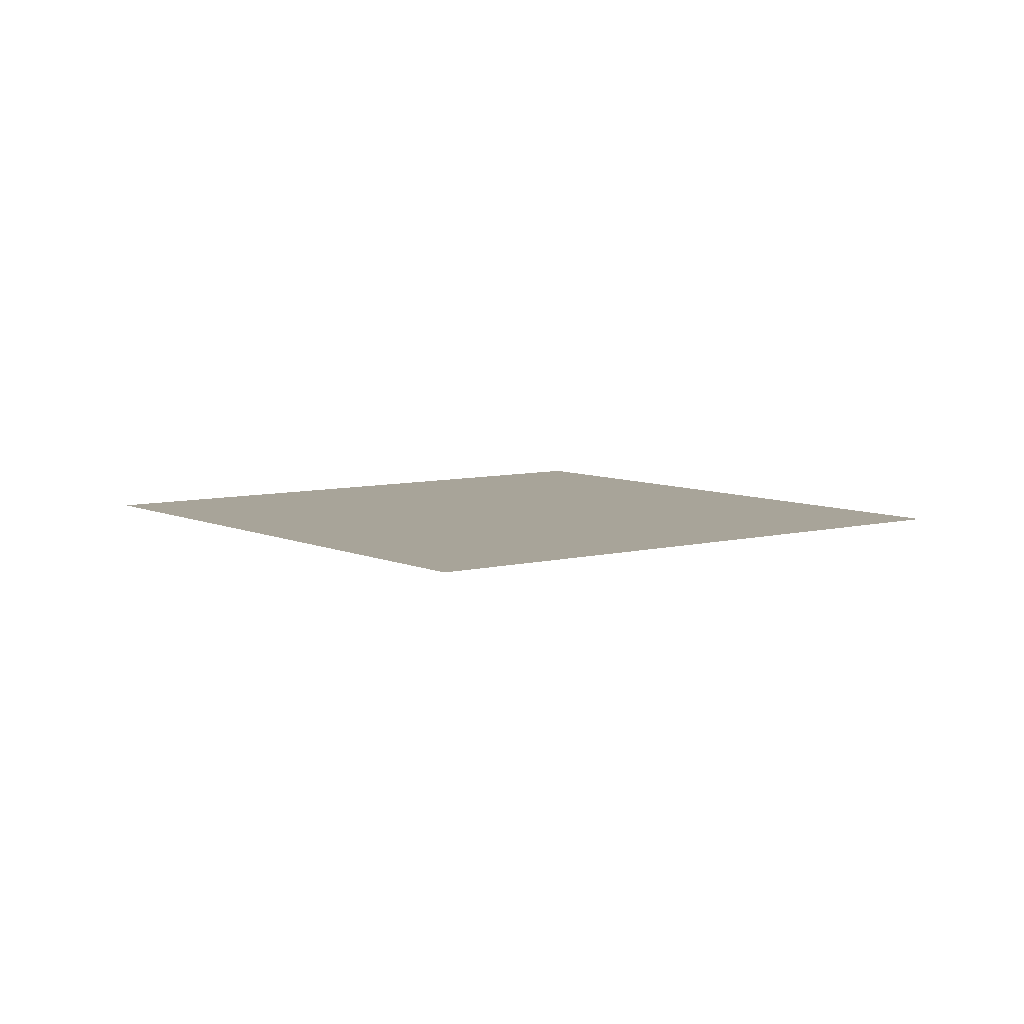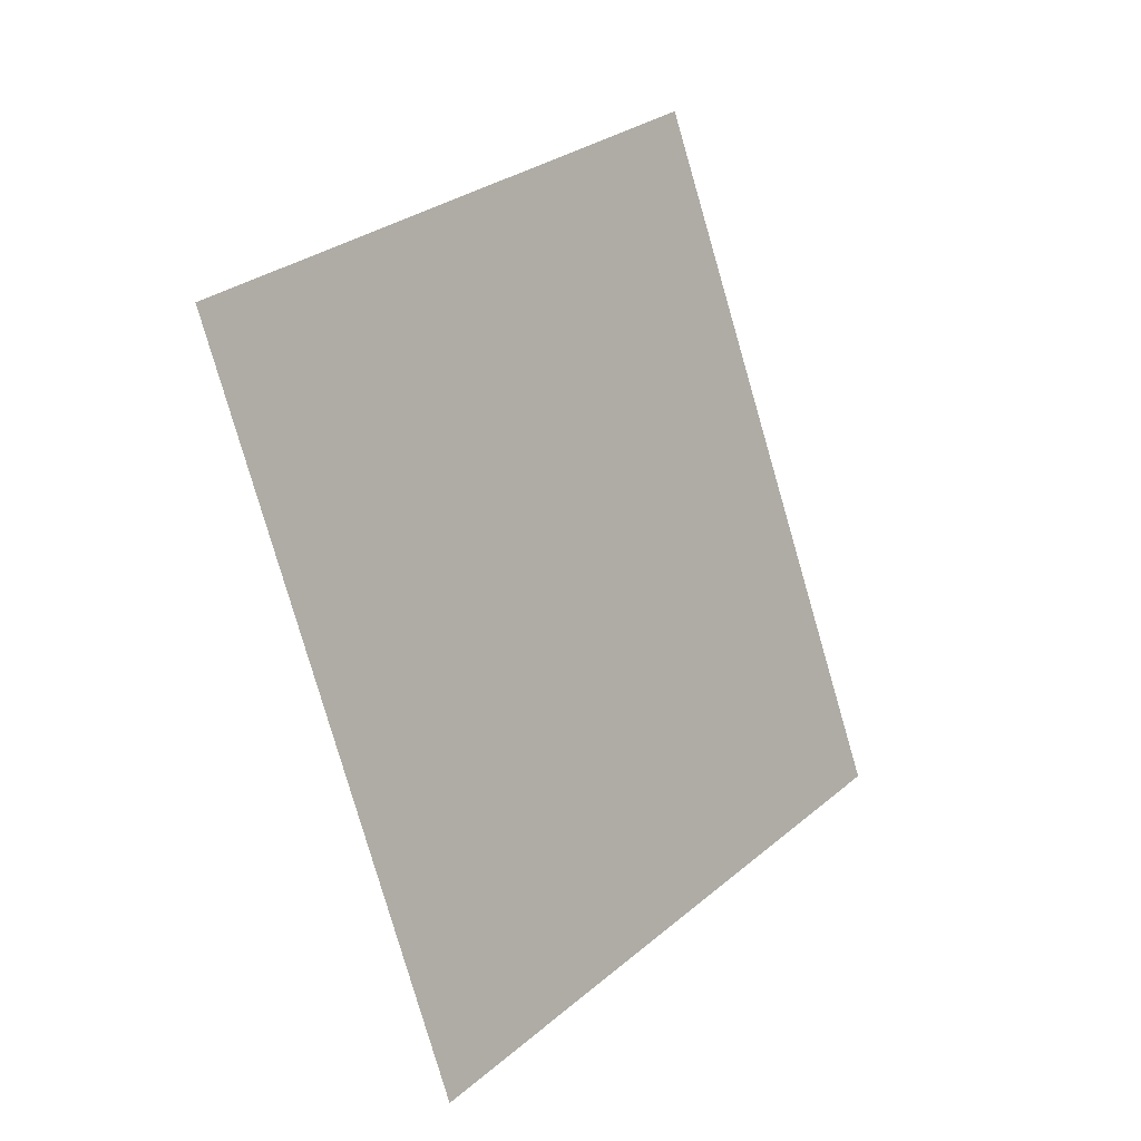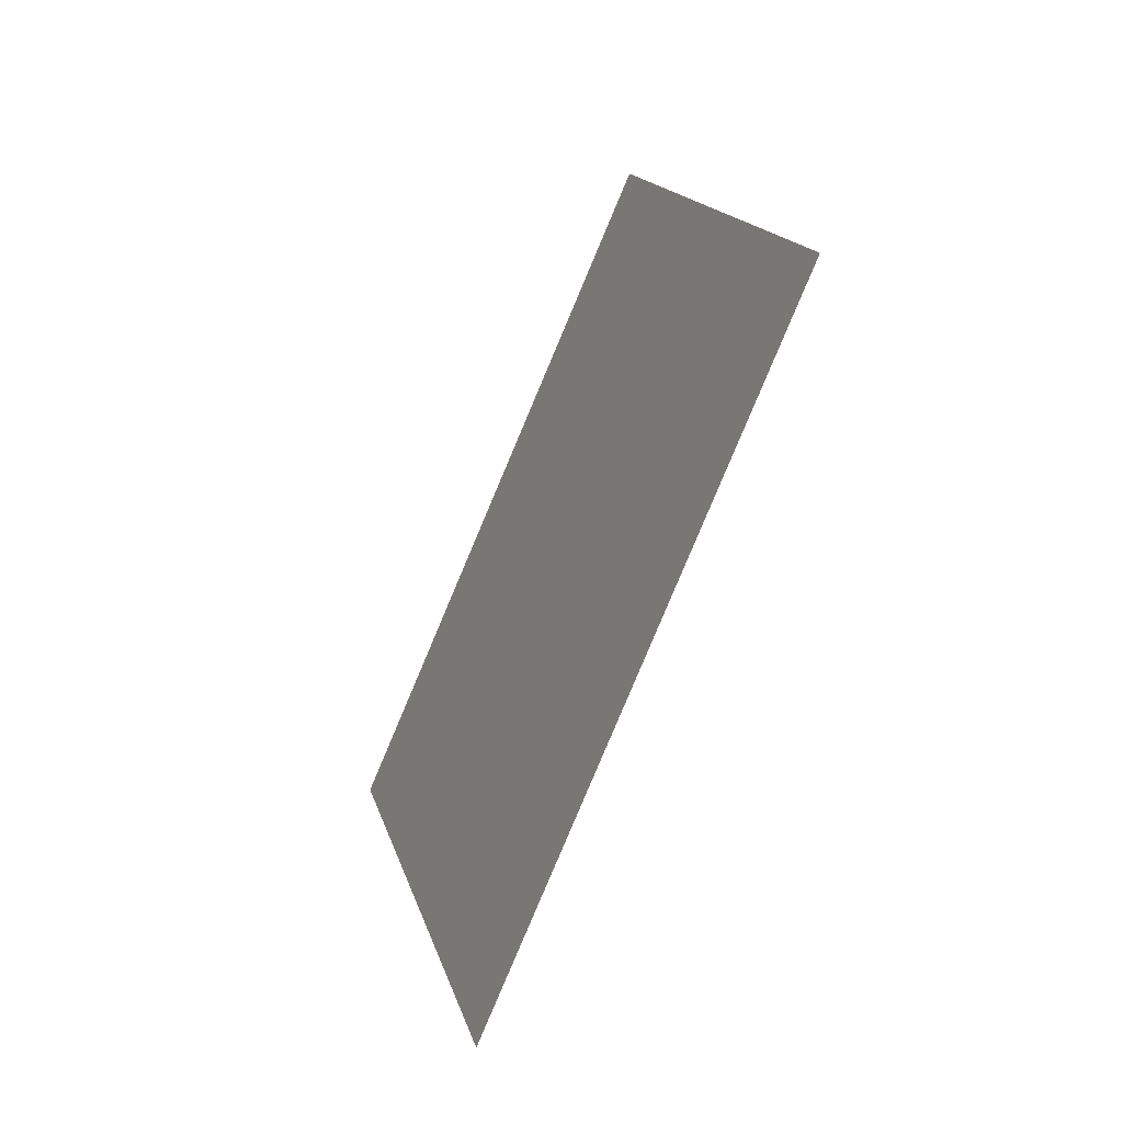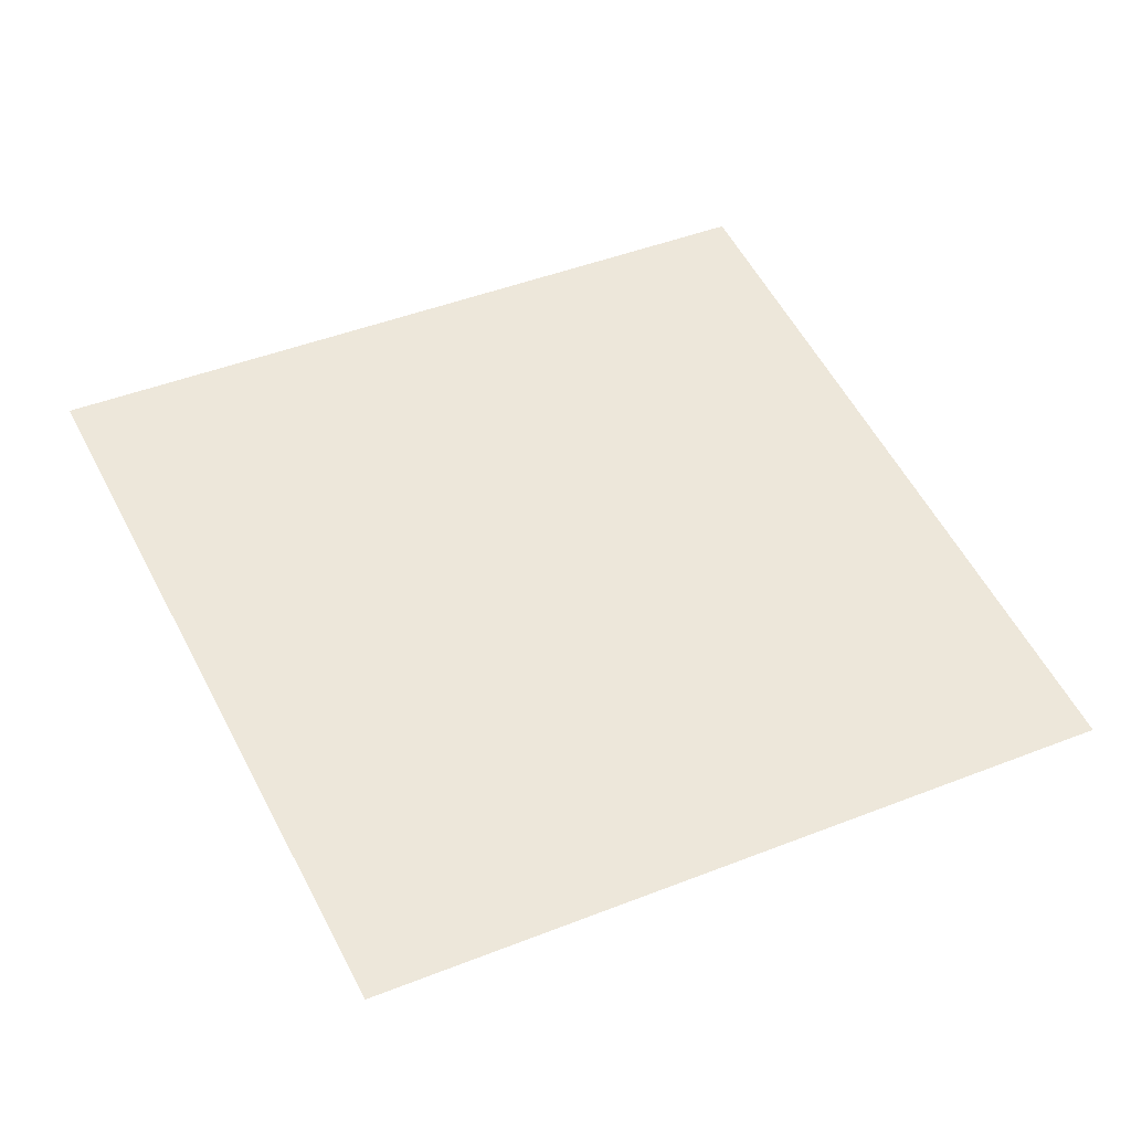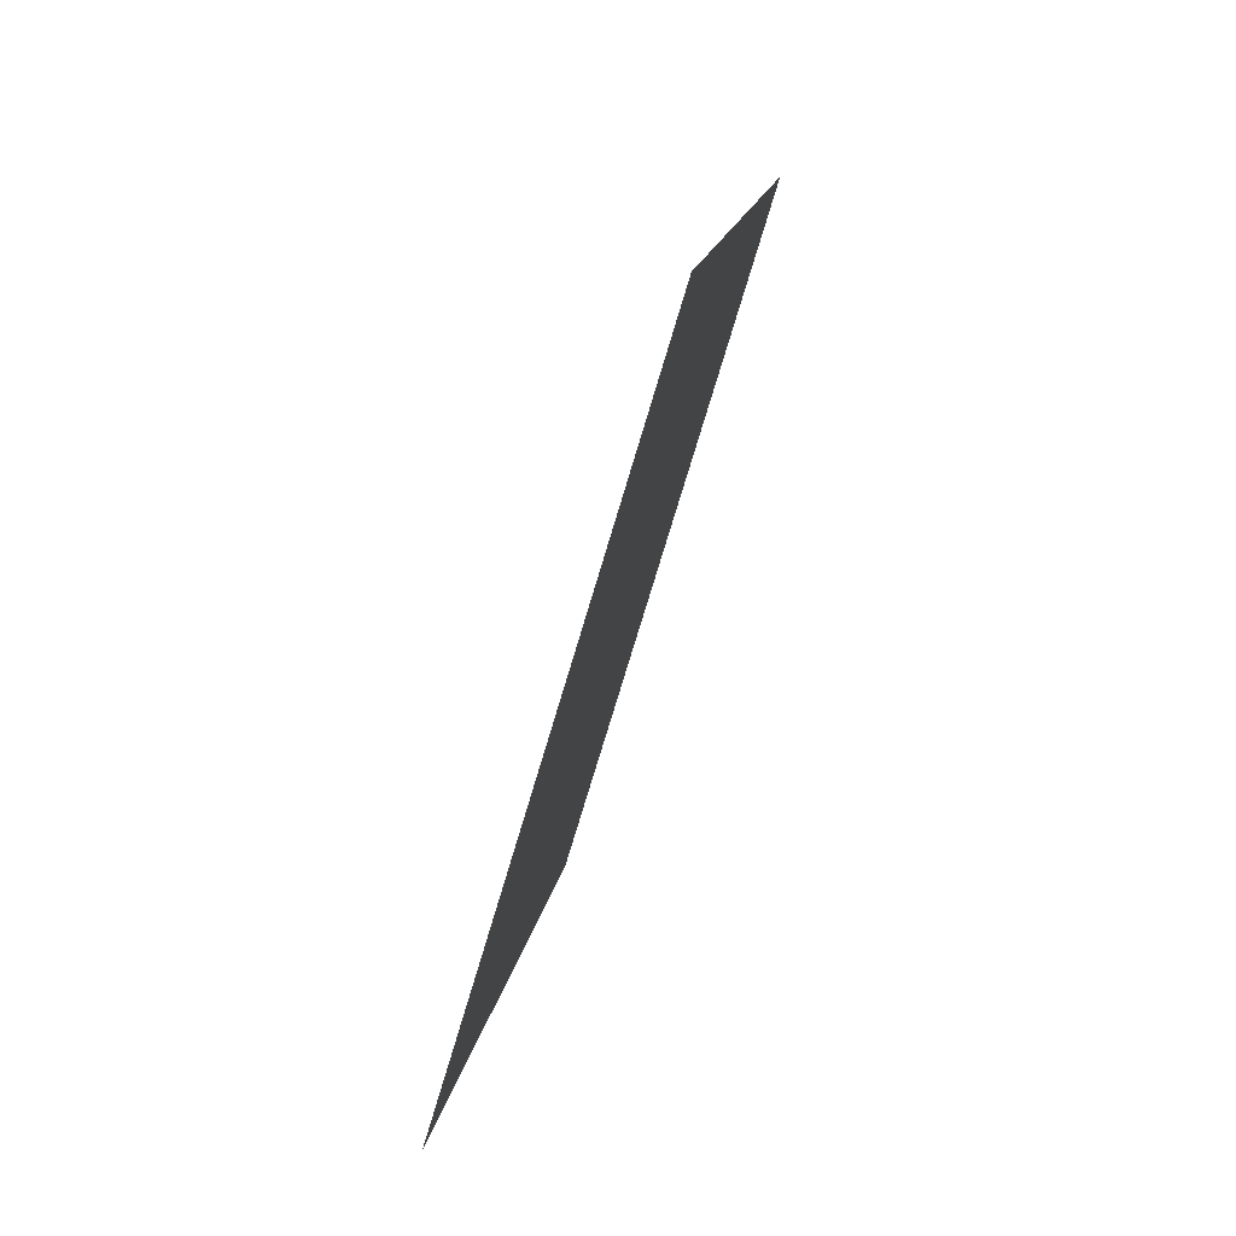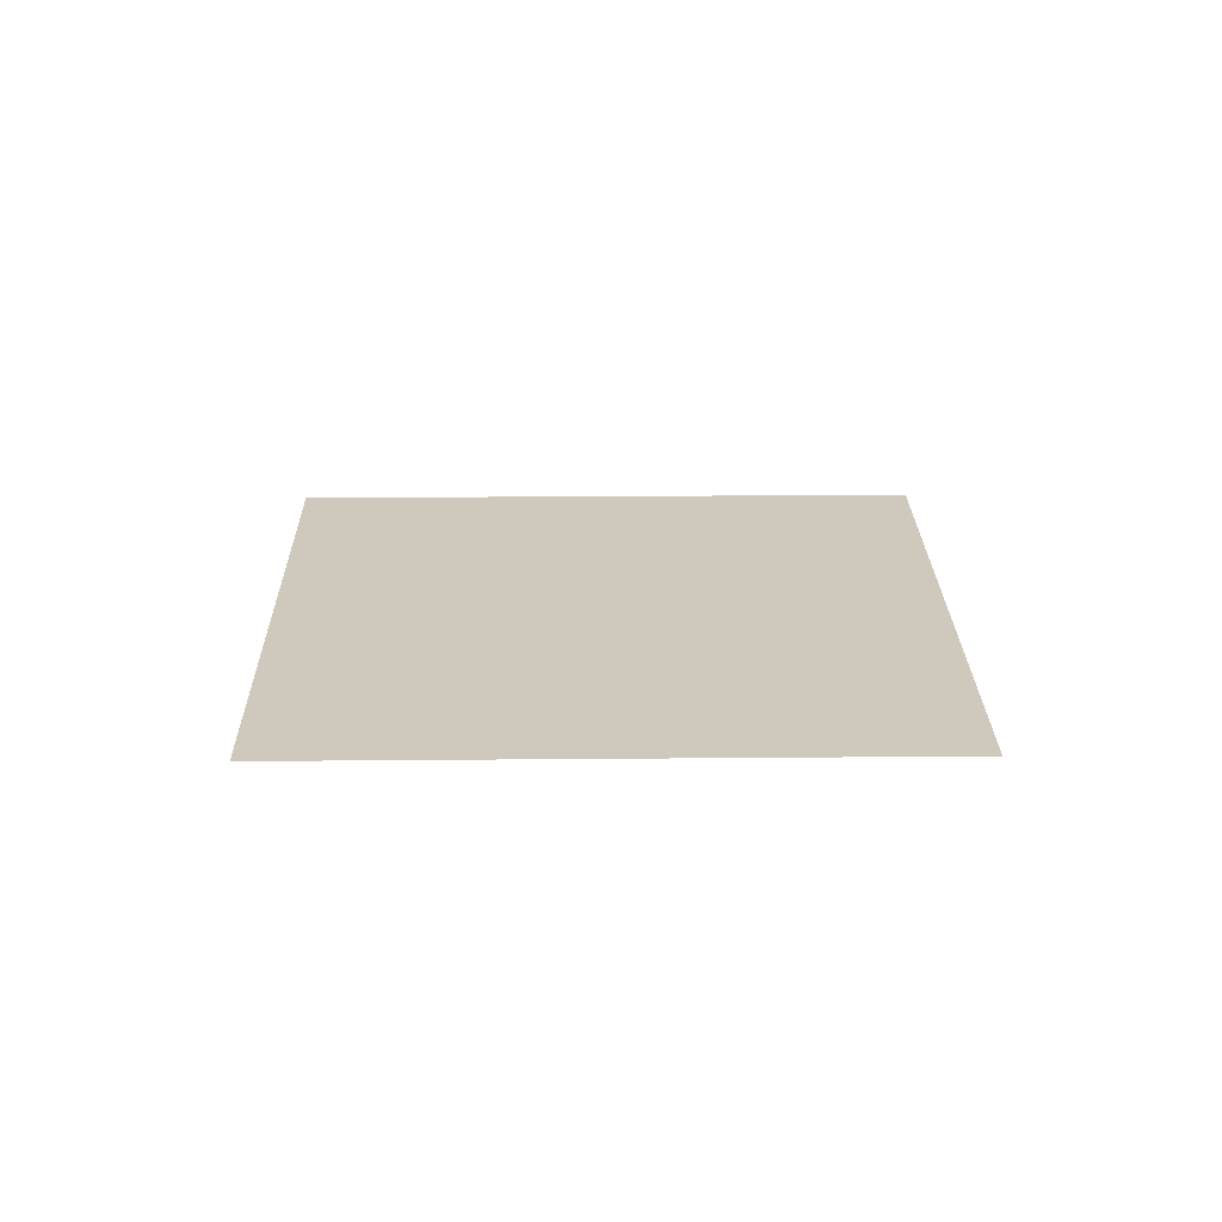
<metadata>
{"format":"obj","ext":"obj","renderer":"f3d","projection":"perspective","resolution":1024,"background":"white","views":[{"elev":7.1,"azim":-11.1,"up":"+Z"},{"elev":-8.0,"azim":-51.0,"up":"+Y"},{"elev":-53.2,"azim":64.4,"up":"+Y"},{"elev":-40.6,"azim":-4.3,"up":"+Y"},{"elev":78.8,"azim":-71.5,"up":"+Y"},{"elev":22.5,"azim":115.1,"up":"+Z"}]}
</metadata>
<code>
o MeshLightFromLamp_Plane.001
v -2.853 -2.466 5.999
v -2.608 -2.969 5.999
v -2.351 -2.221 5.999
v -2.105 -2.724 5.999
f 2 3 1
f 2 4 3

</code>
